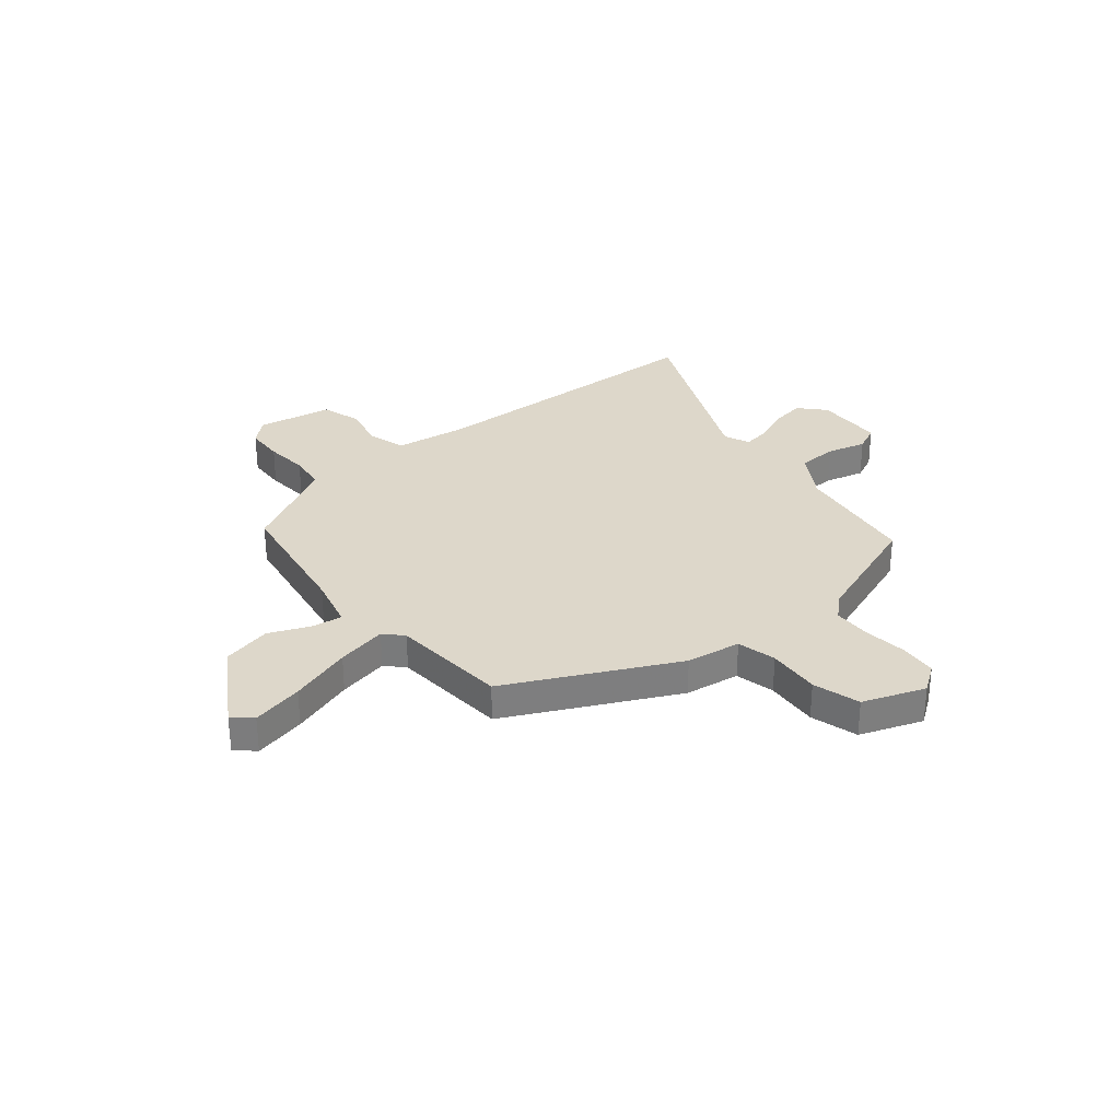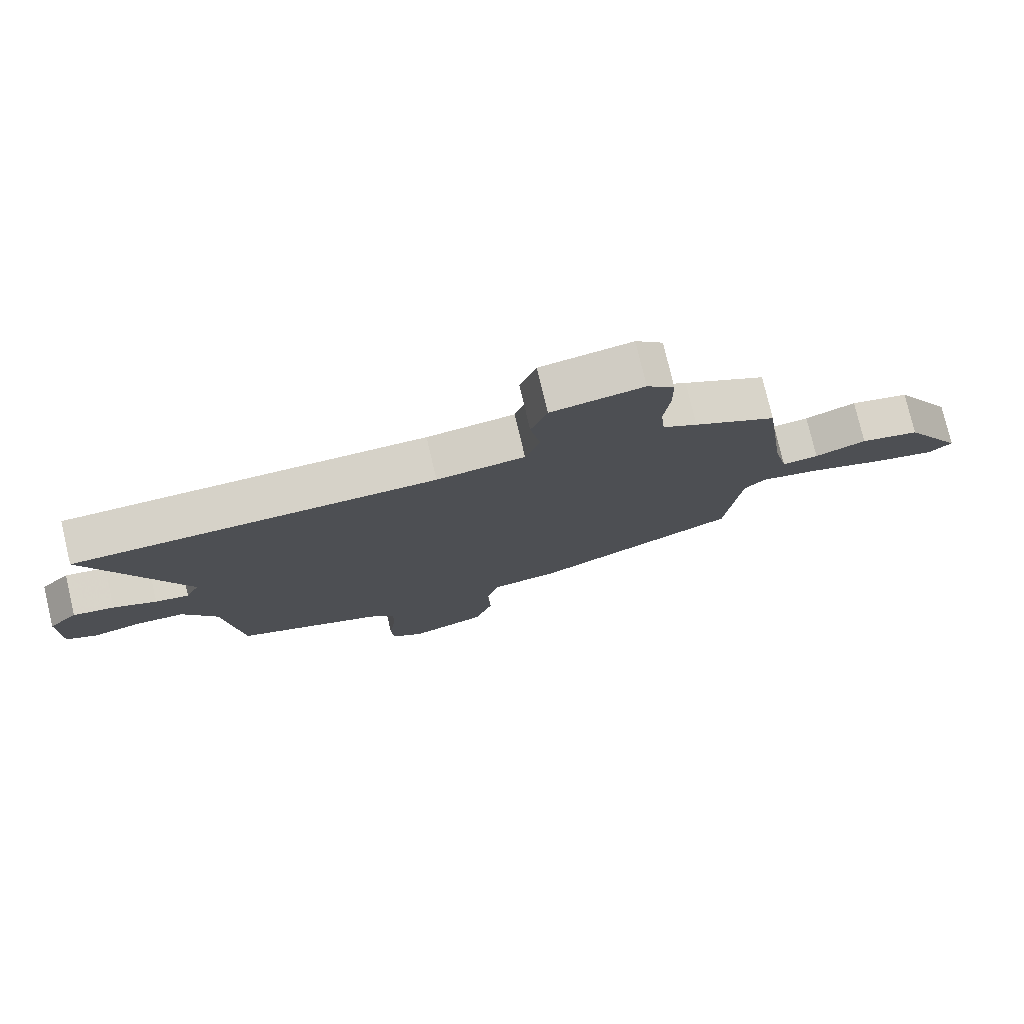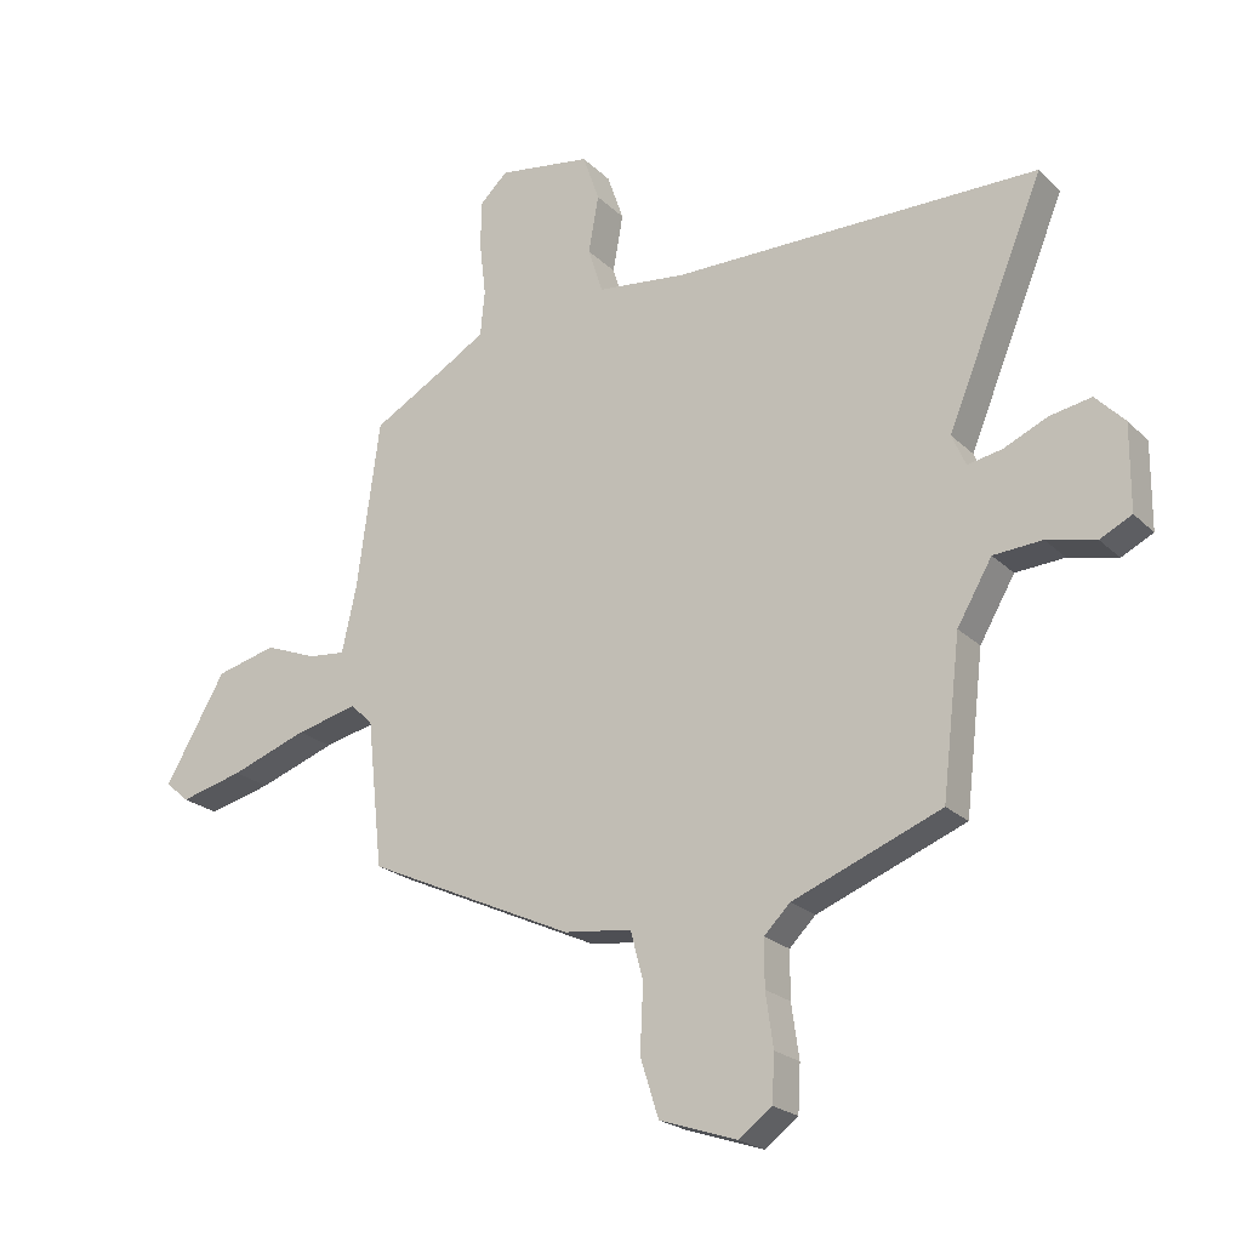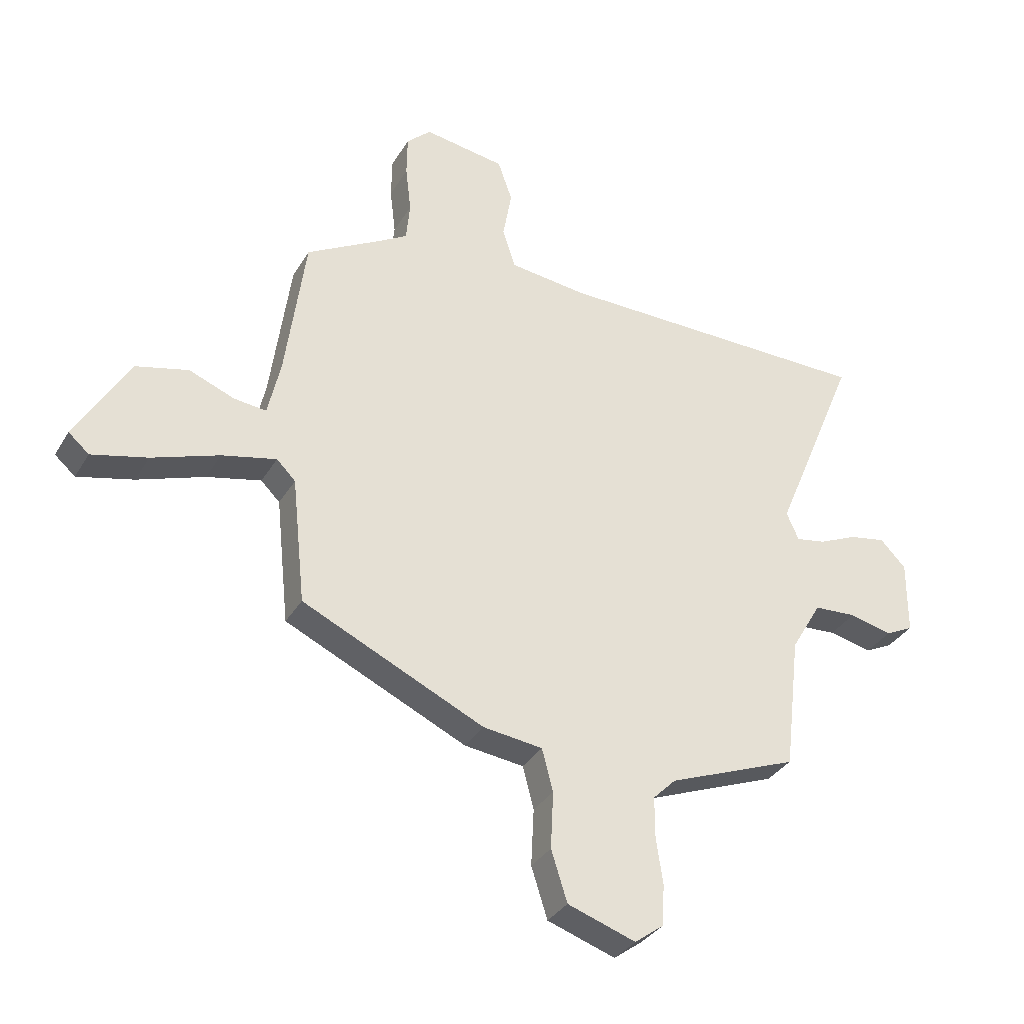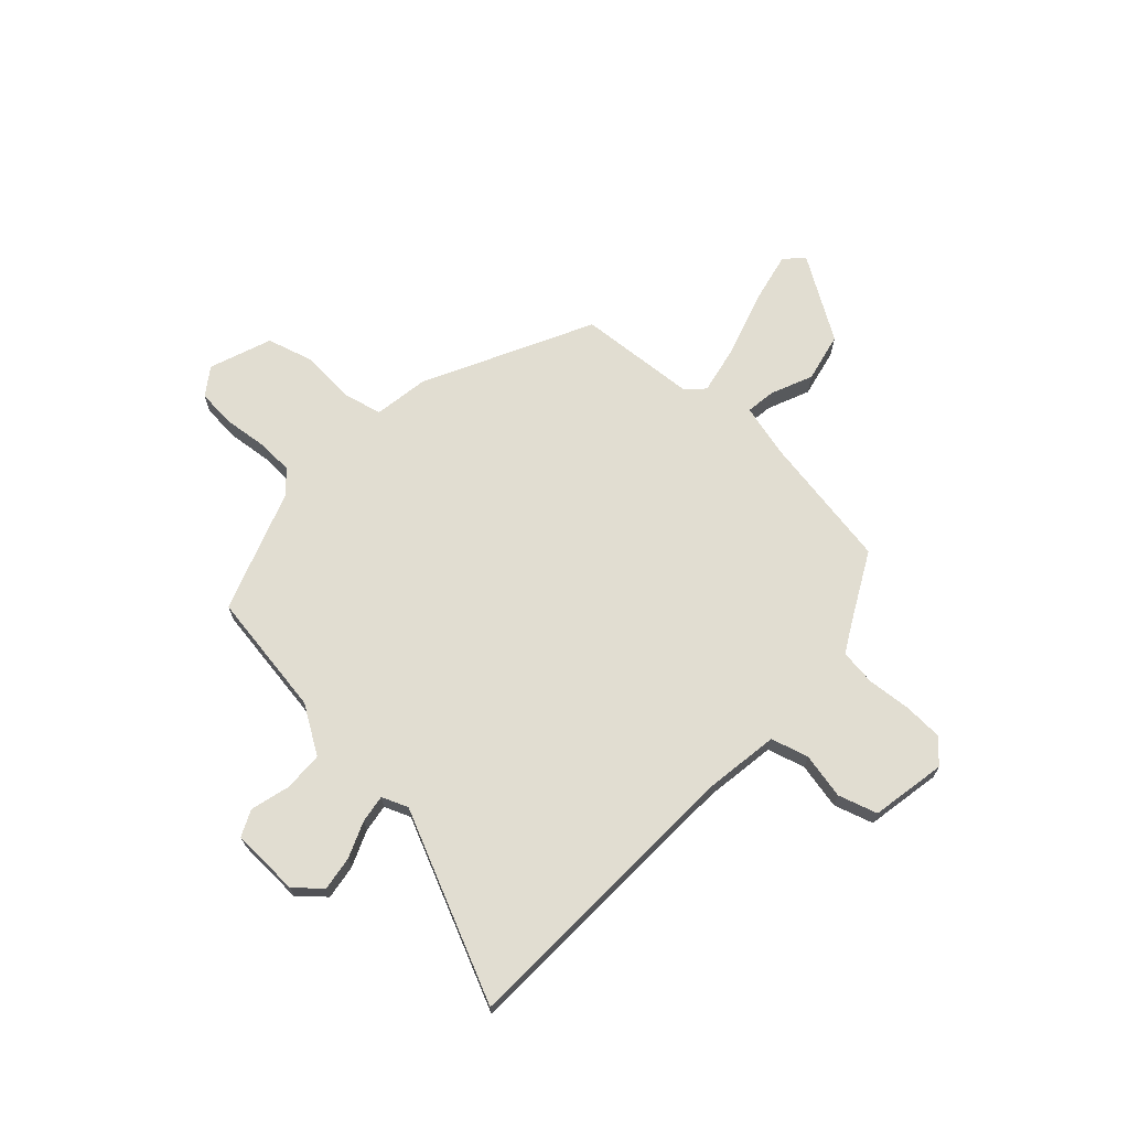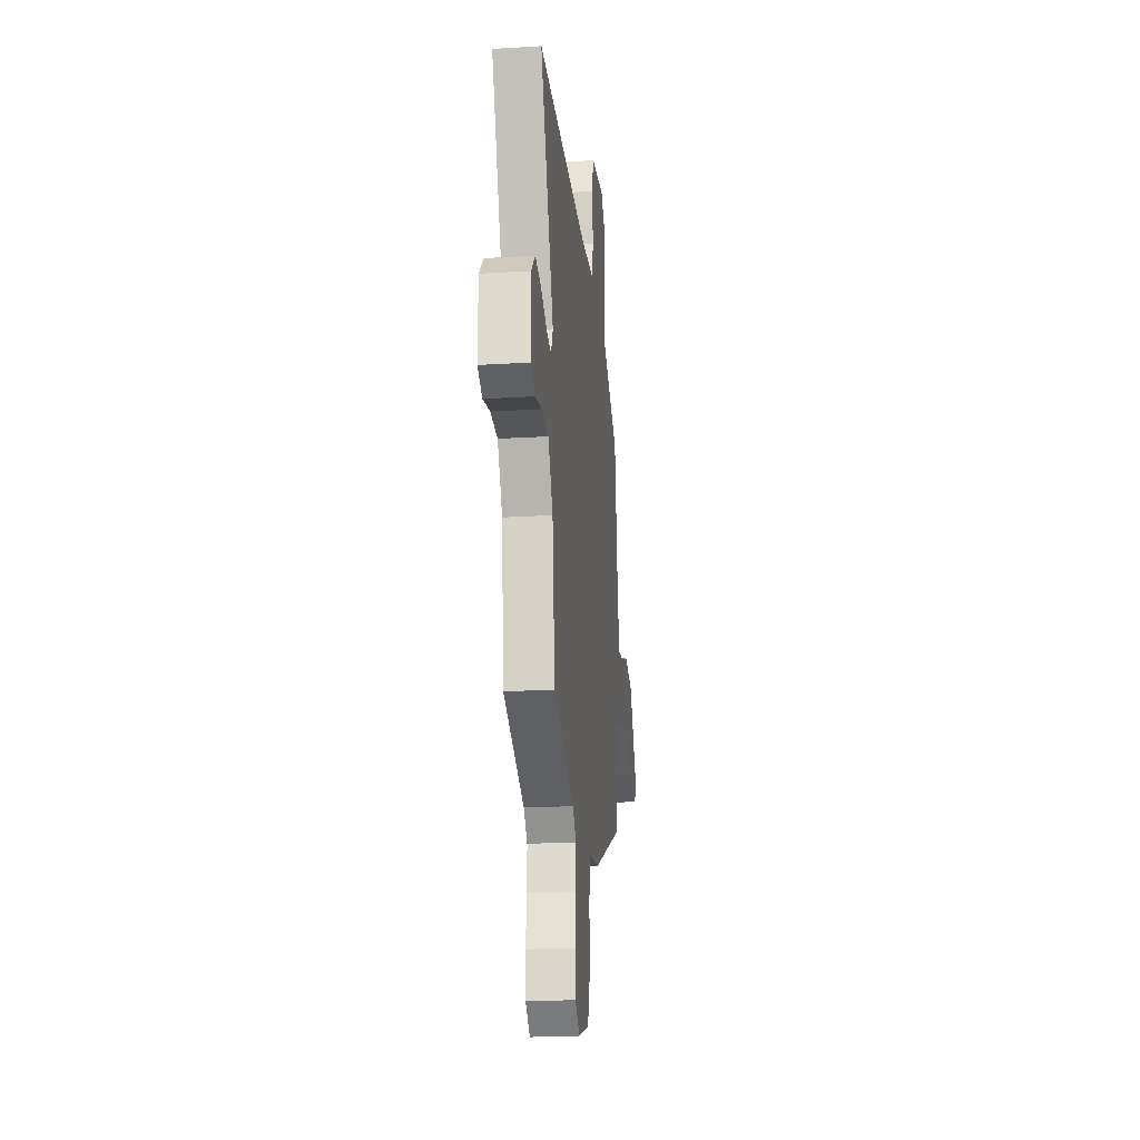
<metadata>
{"format":"obj","ext":"obj","renderer":"f3d","projection":"perspective","resolution":1024,"background":"white","views":[{"elev":30.9,"azim":142.1,"up":"+Y"},{"elev":77.4,"azim":-13.3,"up":"+Z"},{"elev":-22.1,"azim":-147.8,"up":"+Z"},{"elev":-33.9,"azim":153.4,"up":"+Z"},{"elev":68.8,"azim":-45.4,"up":"+Y"},{"elev":-22.1,"azim":-83.9,"up":"+Z"}]}
</metadata>
<code>
v -0.486 0.07 -0.399
v -0.515 0.07 -0.155
v -0.57 0.07 -0.061
v -0.647 0.07 -0.056
v -0.724 0.07 -0.074
v -0.774 0.07 -0.049
v -0.775 0.07 0.085
v -0.729 0.07 0.133
v -0.663 0.07 0.121
v -0.594 0.07 0.09
v -0.54 0.07 0.08
v -0.518 0.07 0.13
v -0.671 0.07 0.499
v -0.496 0.07 0.5
v -0.092 0.07 0.502
v 0.049 0.07 0.518
v 0.072 0.07 0.59
v 0.056 0.07 0.68
v 0.082 0.07 0.755
v 0.229 0.07 0.777
v 0.273 0.07 0.735
v 0.274 0.07 0.66
v 0.264 0.07 0.575
v 0.271 0.07 0.504
v 0.326 0.07 0.471
v 0.458 0.07 0.396
v 0.494 0.07 0.131
v 0.517 0.07 0.028
v 0.575 0.07 0.034
v 0.657 0.07 0.066
v 0.752 0.07 0.042
v 0.848 0.07 -0.123
v 0.811 0.07 -0.155
v 0.711 0.07 -0.13
v 0.59 0.07 -0.087
v 0.492 0.07 -0.064
v 0.458 0.07 -0.098
v 0.434 0.07 -0.326
v 0.106 0.07 -0.477
v -0.001 0.07 -0.49
v -0.021 0.07 -0.566
v -0.016 0.07 -0.669
v -0.045 0.07 -0.76
v -0.167 0.07 -0.801
v -0.219 0.07 -0.762
v -0.223 0.07 -0.689
v -0.211 0.07 -0.605
v -0.211 0.07 -0.532
v -0.252 0.07 -0.491
v -0.486 0 -0.399
v -0.515 0 -0.155
v -0.57 0 -0.061
v -0.647 0 -0.056
v -0.724 0 -0.074
v -0.774 0 -0.049
v -0.775 0 0.085
v -0.729 0 0.133
v -0.663 0 0.121
v -0.594 0 0.09
v -0.54 0 0.08
v -0.518 0 0.13
v -0.671 0 0.499
v -0.496 0 0.5
v -0.092 0 0.502
v 0.049 0 0.518
v 0.072 0 0.59
v 0.056 0 0.68
v 0.082 0 0.755
v 0.229 0 0.777
v 0.273 0 0.735
v 0.274 0 0.66
v 0.264 0 0.575
v 0.271 0 0.504
v 0.326 0 0.471
v 0.458 0 0.396
v 0.494 0 0.131
v 0.517 0 0.028
v 0.575 0 0.034
v 0.657 0 0.066
v 0.752 0 0.042
v 0.848 0 -0.123
v 0.811 0 -0.155
v 0.711 0 -0.13
v 0.59 0 -0.087
v 0.492 0 -0.064
v 0.458 0 -0.098
v 0.434 0 -0.326
v 0.106 0 -0.477
v -0.001 0 -0.49
v -0.021 0 -0.566
v -0.016 0 -0.669
v -0.045 0 -0.76
v -0.167 0 -0.801
v -0.219 0 -0.762
v -0.223 0 -0.689
v -0.211 0 -0.605
v -0.211 0 -0.532
v -0.252 0 -0.491
f 44 45 46 47
f 44 47 48
f 41 42 43 44
f 40 41 44 48
f 37 38 39 40
f 36 37 40 48
f 32 33 34 35
f 32 35 36
f 29 30 31 32
f 28 29 32 36
f 27 28 36 48
f 25 26 27 48
f 20 21 22 23
f 20 23 24
f 17 18 19 20
f 16 17 20 24
f 15 16 24 25
f 12 13 14 15
f 11 12 15 25
f 7 8 9 10
f 7 10 11
f 4 5 6 7
f 3 4 7 11
f 2 3 11 25
f 49 1 2 25
f 25 48 49
f 96 95 94 93
f 97 96 93
f 93 92 91 90
f 97 93 90 89
f 89 88 87 86
f 97 89 86 85
f 84 83 82 81
f 85 84 81
f 81 80 79 78
f 85 81 78 77
f 97 85 77 76
f 97 76 75 74
f 72 71 70 69
f 73 72 69
f 69 68 67 66
f 73 69 66 65
f 74 73 65 64
f 64 63 62 61
f 74 64 61 60
f 59 58 57 56
f 60 59 56
f 56 55 54 53
f 60 56 53 52
f 74 60 52 51
f 74 51 50 98
f 98 97 74
f 1 50 51 2
f 2 51 52 3
f 3 52 53 4
f 4 53 54 5
f 5 54 55 6
f 6 55 56 7
f 7 56 57 8
f 8 57 58 9
f 9 58 59 10
f 10 59 60 11
f 11 60 61 12
f 12 61 62 13
f 13 62 63 14
f 14 63 64 15
f 15 64 65 16
f 16 65 66 17
f 17 66 67 18
f 18 67 68 19
f 19 68 69 20
f 20 69 70 21
f 21 70 71 22
f 22 71 72 23
f 23 72 73 24
f 24 73 74 25
f 25 74 75 26
f 26 75 76 27
f 27 76 77 28
f 28 77 78 29
f 29 78 79 30
f 30 79 80 31
f 31 80 81 32
f 32 81 82 33
f 33 82 83 34
f 34 83 84 35
f 35 84 85 36
f 36 85 86 37
f 37 86 87 38
f 38 87 88 39
f 39 88 89 40
f 40 89 90 41
f 41 90 91 42
f 42 91 92 43
f 43 92 93 44
f 44 93 94 45
f 45 94 95 46
f 46 95 96 47
f 47 96 97 48
f 48 97 98 49
f 49 98 50 1

</code>
